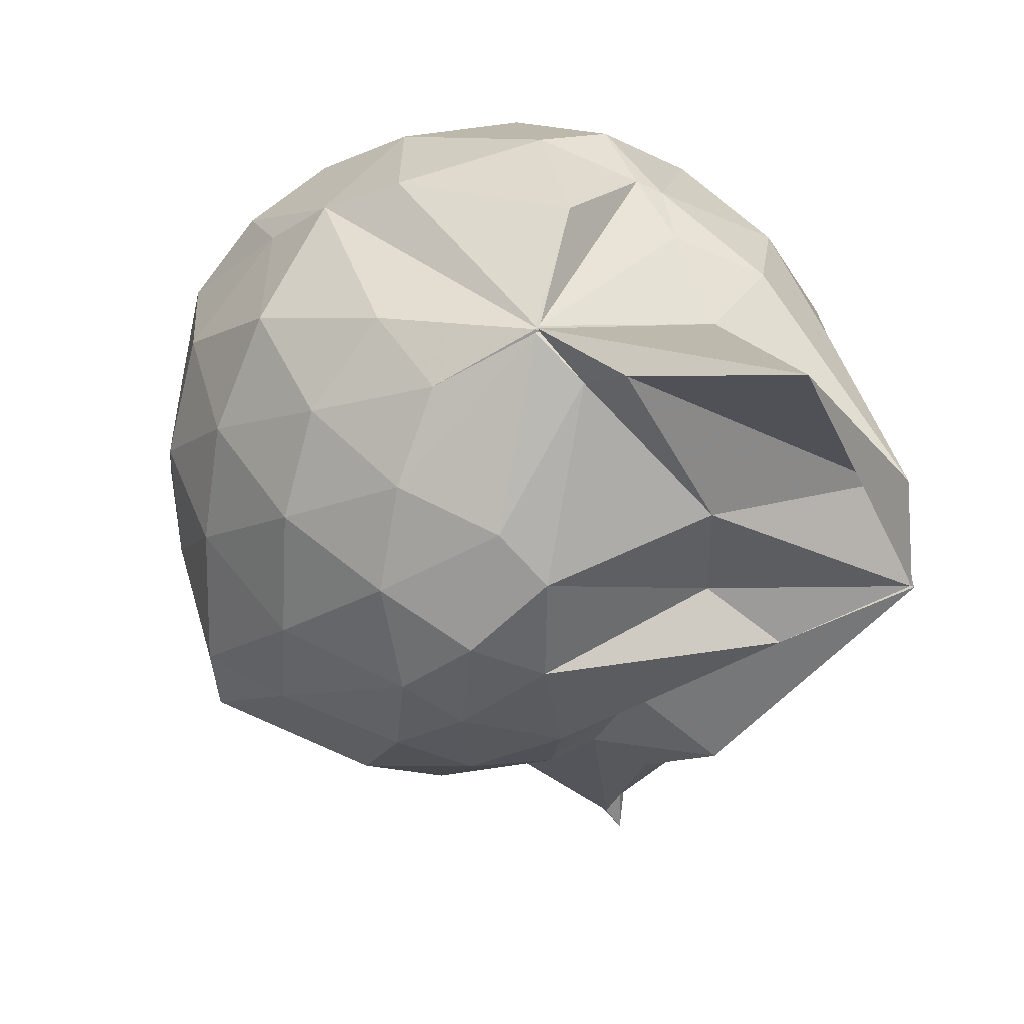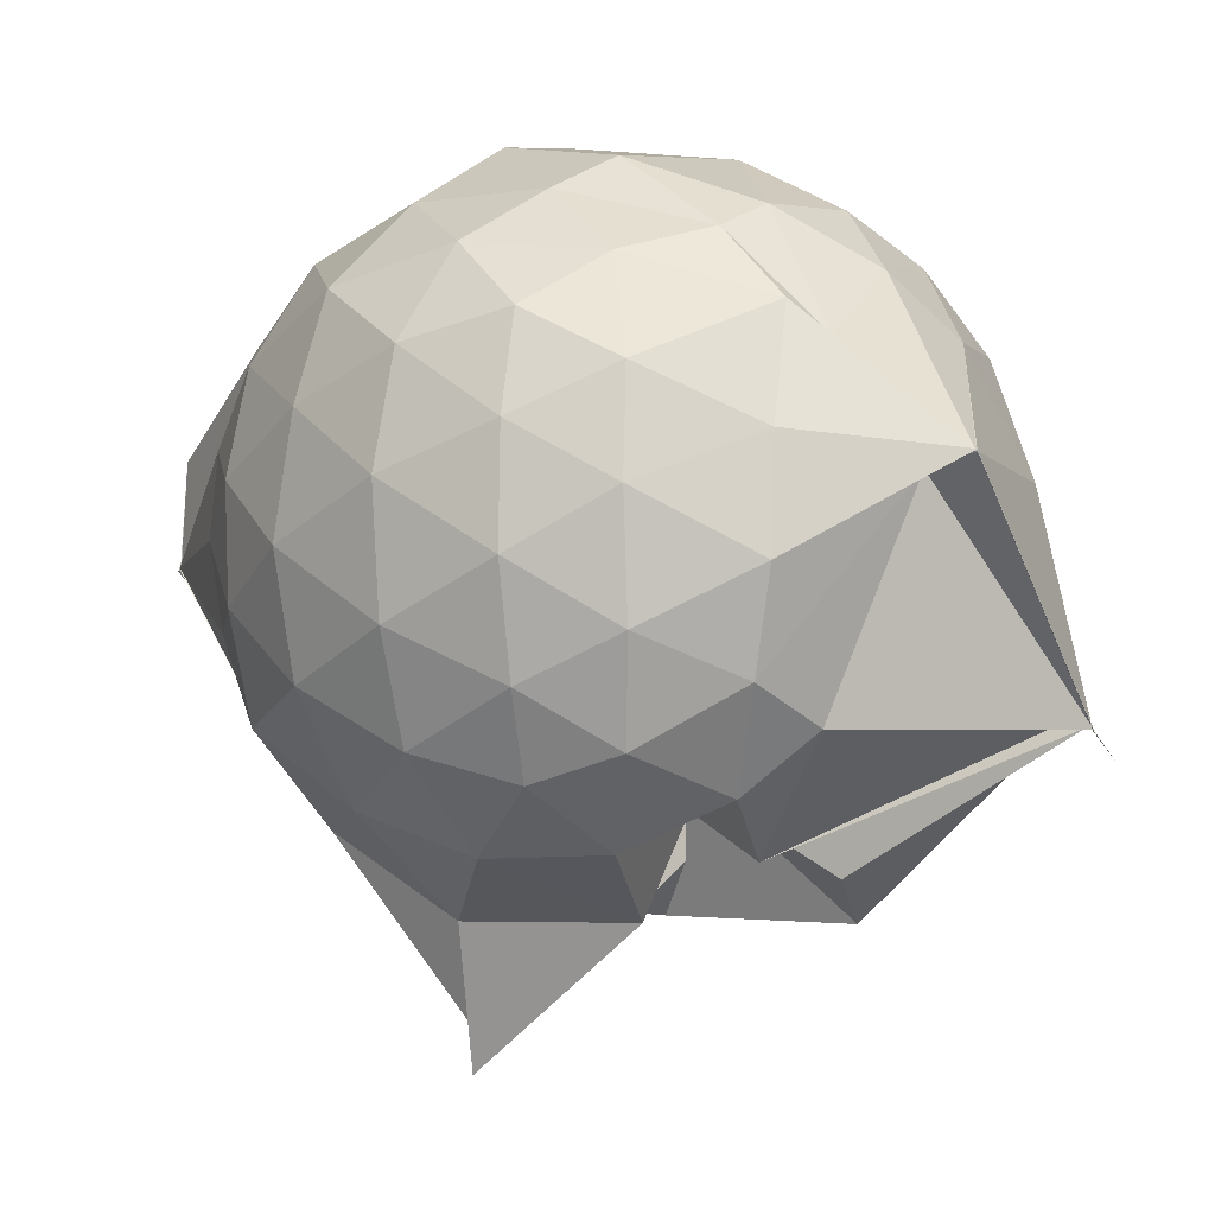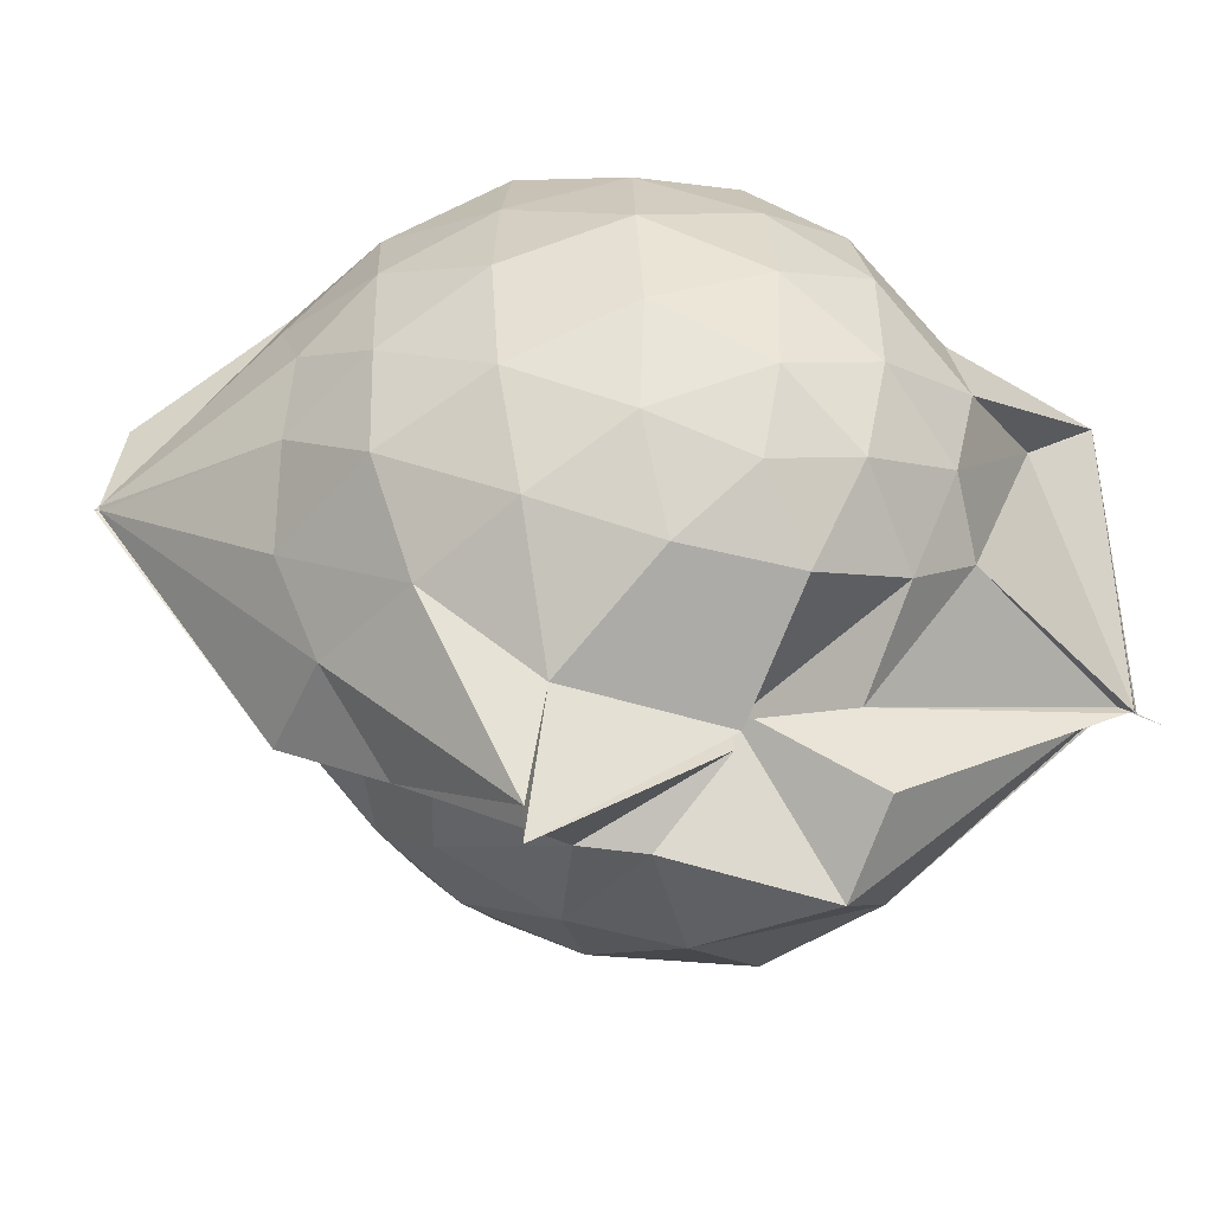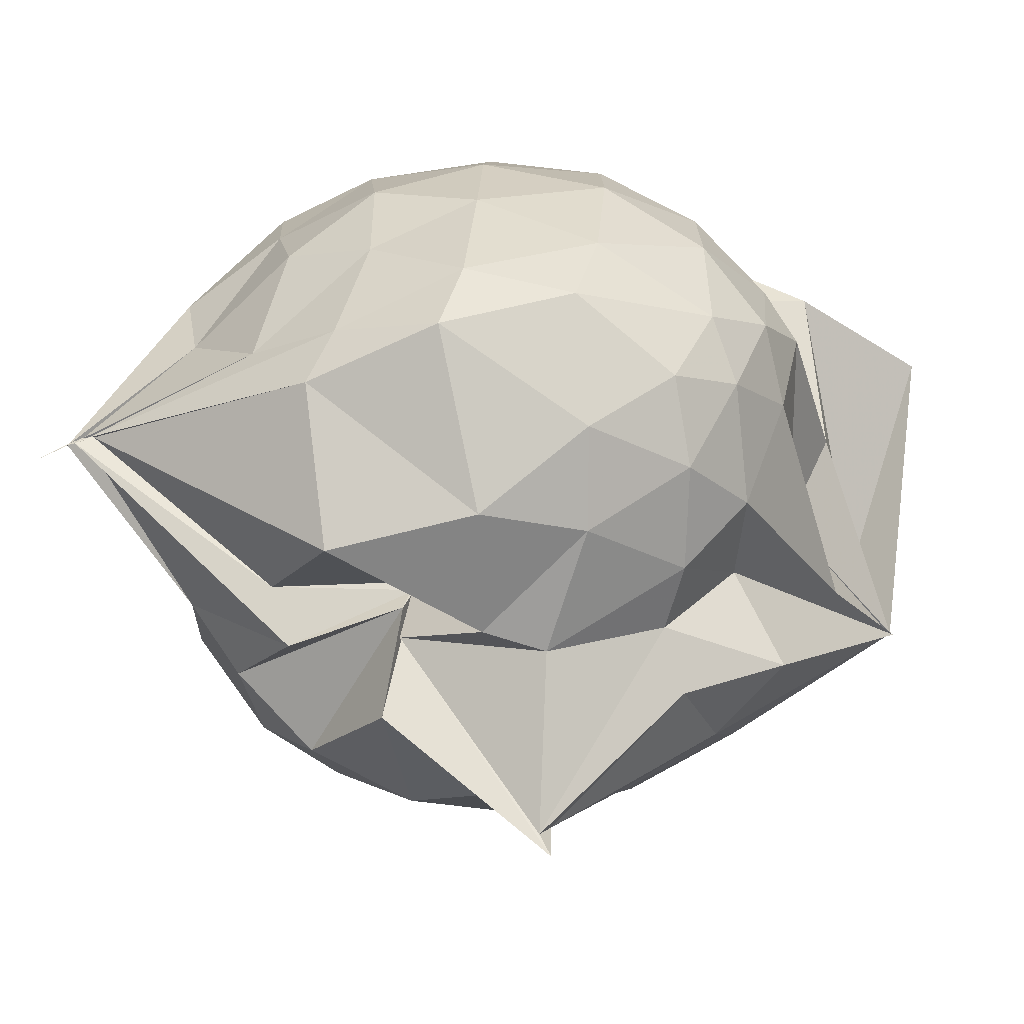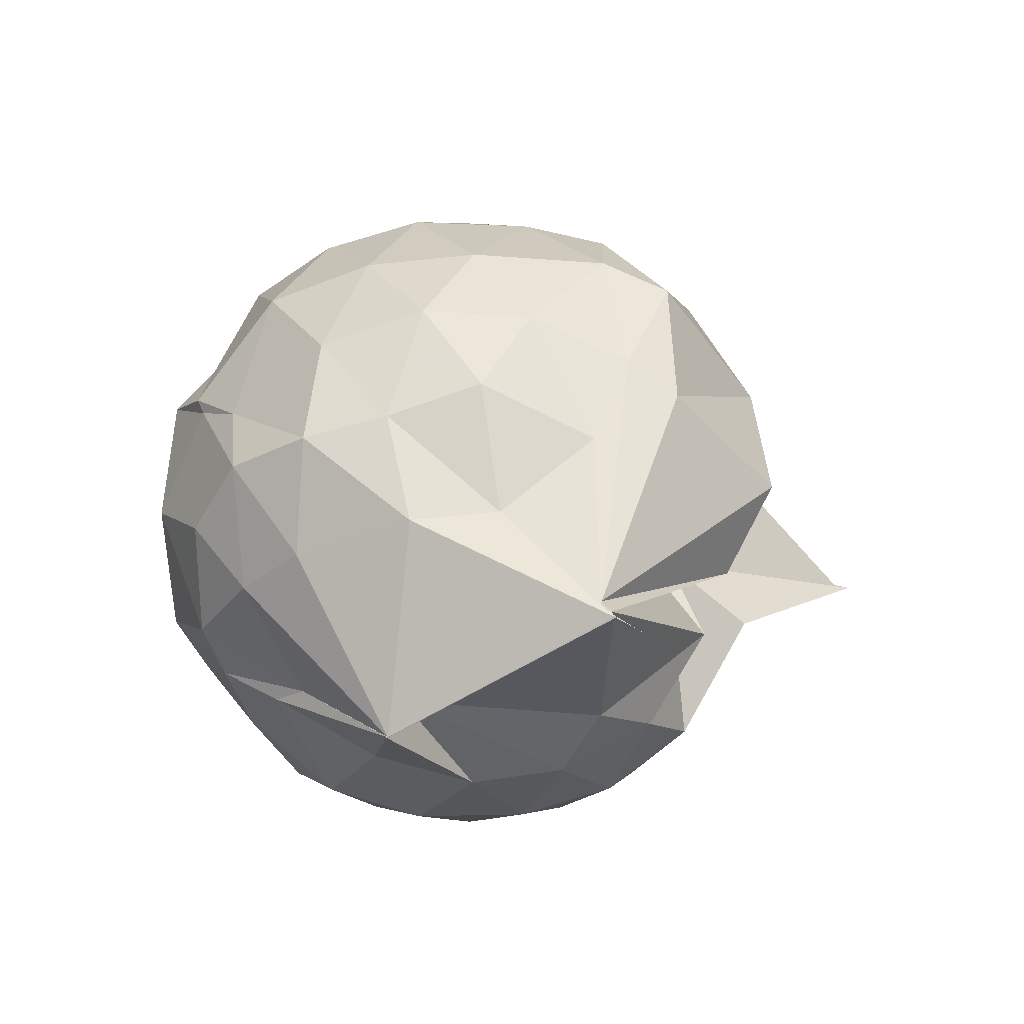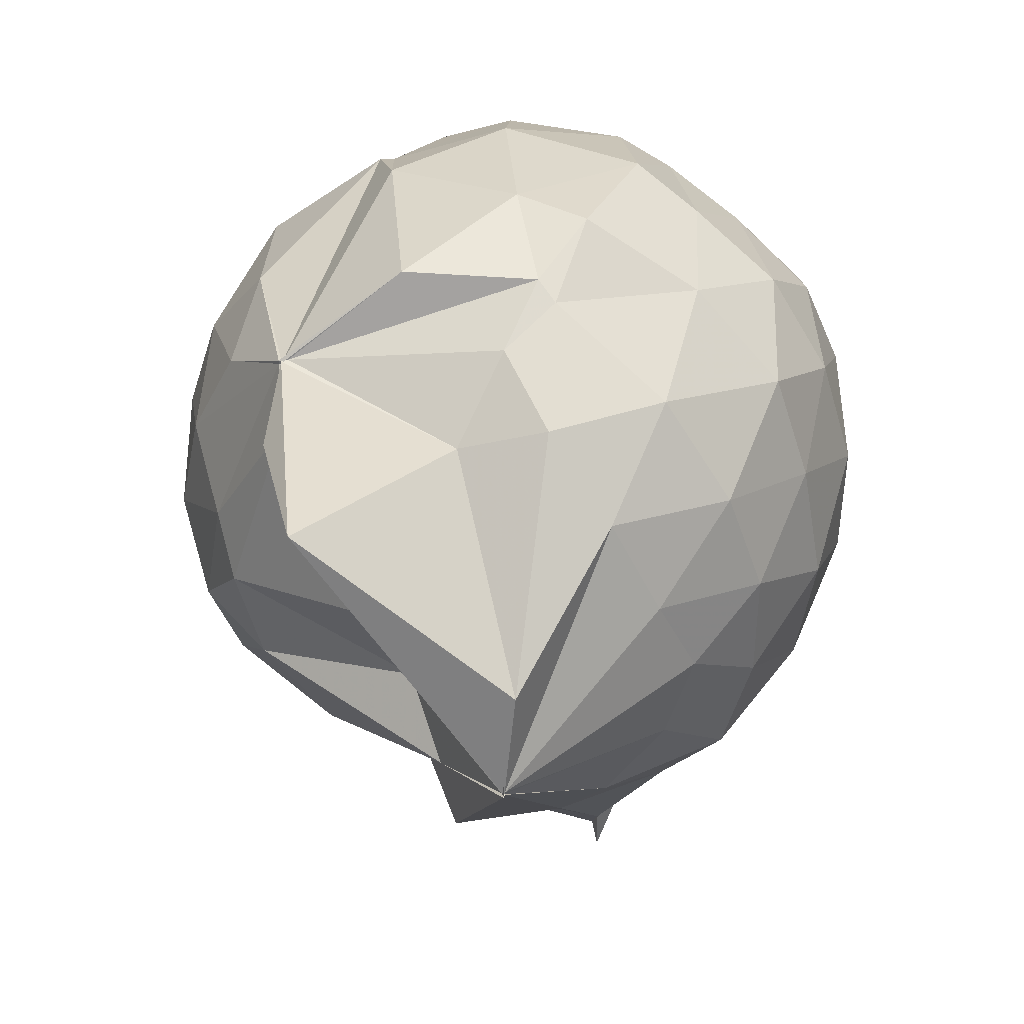
<metadata>
{"format":"obj","ext":"obj","renderer":"f3d","projection":"perspective","resolution":1024,"background":"white","views":[{"elev":24.5,"azim":-31.6,"up":"+Y"},{"elev":0.5,"azim":142.6,"up":"+Y"},{"elev":-49.4,"azim":105.5,"up":"+Y"},{"elev":-56.6,"azim":-87.6,"up":"+Y"},{"elev":-57.1,"azim":-90.9,"up":"+Z"},{"elev":38.4,"azim":27.0,"up":"+Y"}]}
</metadata>
<code>
v 0.4929 -0.3437 1.783
v -0.03148 -0.1237 -0.2811
v 0.72 -0.2813 1.264
v 0.6575 -0.08694 1.336
v 0.5481 0.1301 1.365
v 0.3749 0.3042 1.329
v 0.2057 0.3924 1.211
v -0.2627 0.3125 1.362
v -0.281 0.3115 1.375
v -0.2792 0.3119 1.375
v -0.4808 0.1835 1.27
v -0.5859 -0.02886 1.288
v -0.6376 -0.2691 1.294
v -0.5879 -0.5254 1.299
v -0.5505 -0.7303 1.2
v -0.3653 -0.8381 1.227
v -0.1252 -0.9015 1.21
v 0.03415 -0.9154 1.161
v 0.1643 -1.007 1.202
v 0.397 -0.8713 1.286
v 0.5418 -0.688 1.342
v 0.6681 -0.4822 1.298
v 0.7939 -0.1586 1.072
v 0.7185 0.07972 1.103
v 0.5547 0.3018 1.11
v 0.2624 0.4521 1.071
v 0.207 0.4826 1.046
v -0.06637 0.4999 1.179
v -0.2709 0.3096 1.375
v -0.5116 0.2897 1.077
v -0.6724 0.09057 1.053
v -0.7527 -0.1524 1.057
v -0.7562 -0.4506 1.033
v -0.7364 -0.6562 0.976
v -0.5265 -0.9022 0.9948
v -0.3079 -1.003 0.9841
v -0.0288 -1.081 0.8796
v 0.2845 -1.36 0.8491
v 0.3122 -1.305 0.8749
v 0.5579 -0.8913 1.036
v 0.7267 -0.672 1.08
v 0.7903 -0.4221 1.067
v 0.7908 -0.01849 0.8121
v 0.7067 0.2207 0.817
v 0.4982 0.4078 0.8188
v 0.2379 0.5484 0.8634
v 0.05891 0.5604 0.859
v -0.2997 0.4976 0.8037
v -0.4175 0.4172 0.6544
v -0.6558 0.2207 0.7705
v -0.7717 -0.03575 0.7588
v -0.8118 -0.311 0.7487
v -0.806 -0.6464 0.7206
v -0.7577 -0.8122 0.6639
v -0.4014 -1.06 0.7389
v -0.09263 -1.084 0.7327
v 0.01502 -0.9472 0.5312
v 0.3122 -1.407 0.8747
v 0.3964 -1.07 0.8063
v 0.6647 -0.8288 0.787
v 0.7953 -0.5747 0.8004
v 0.8412 -0.2958 0.8071
v 0.7243 0.09385 0.5456
v 0.5776 0.3009 0.5459
v 0.3673 0.4193 0.527
v 0.2035 0.4967 0.5122
v -0.1342 0.5179 0.5388
v -0.4033 0.3988 0.6116
v -0.4758 0.3039 0.4876
v -0.6915 0.0694 0.4682
v -0.7805 -0.1873 0.4944
v -0.7659 -0.4573 0.4949
v -0.6872 -0.7034 0.4174
v -0.625 -0.8271 0.3536
v -0.3363 -1.089 0.3894
v -0.009235 -0.7518 0.5626
v -0.0008651 -0.746 0.5624
v 0.1647 -1.061 0.4831
v 0.5445 -0.9127 0.5253
v 0.7081 -0.6987 0.5387
v 0.7864 -0.4502 0.5069
v 0.7953 -0.1635 0.5195
v 0.5887 0.1602 0.3372
v 0.3823 0.2761 0.2997
v 0.1686 0.3322 0.2347
v 0.0344 0.3857 0.2438
v -0.2368 0.3964 0.3118
v -0.4361 0.2874 0.2945
v -0.5634 0.1013 0.2284
v -0.6225 -0.106 0.241
v -0.6909 -0.3364 0.2865
v -0.5833 -0.6158 0.211
v -0.376 -0.6263 -0.2007
v -0.3751 -0.626 -0.1899
v -0.1626 -0.9735 0.2459
v -0.0005037 -0.775 0.5626
v 0.000224 -0.8446 0.5362
v 0.3862 -0.897 0.2864
v 0.5722 -0.7586 0.33
v 0.6456 -0.5657 0.2711
v 0.6868 -0.3167 0.2548
v 0.6611 -0.0572 0.2834
v 0.4993 -0.3356 1.782
v 0.496 -0.3436 1.781
v 0.5031 -0.09522 1.739
v 0.1866 0.2418 1.401
v -0.273 0.3123 1.375
v -0.2692 0.3046 1.375
v -0.2796 0.3038 1.375
v -0.4248 -0.1196 1.457
v -0.4874 -0.3986 1.437
v -0.4604 -0.6291 1.35
v -0.1994 -0.7437 1.368
v 0.03038 -0.702 1.341
v 0.1942 -0.8679 1.451
v 0.4972 -0.3439 1.782
v 0.4944 -0.3438 1.781
v 0.4945 -0.3436 1.782
v 0.4979 -0.3436 1.782
v 0.06195 0.3122 1.907
v -0.1876 0.2571 1.599
v -0.2187 0.2074 1.478
v -0.3437 -0.234 1.53
v -0.3127 -0.4894 1.474
v 0.2489 -0.497 1.618
v 0.4997 -0.3436 1.791
v 0.4975 -0.3438 1.782
v 0.4995 -0.3436 1.788
v 0.4529 -0.101 1.706
v 0.03182 -0.1134 1.626
v 0.1133 -0.3672 1.506
v 0.4993 -0.3437 1.782
v 0.478 0.05175 0.1346
v 0.1324 0.1813 0.07604
v 0.06224 0.1071 0.0209
v -0.1782 0.2565 0.1298
v -0.3268 0.1133 0.06297
v -0.472 -0.1689 0.003486
v -0.4757 -0.386 0.03986
v -0.3751 -0.6265 -0.2149
v -0.375 -0.6564 -0.2501
v -0.3763 -0.6515 -0.232
v 0.04232 -0.9284 0.2622
v 0.2246 -0.7869 0.1117
v 0.4702 -0.6912 0.1441
v 0.513 -0.457 0.08328
v 0.524 -0.1837 0.08374
v 0.2405 -0.07568 -0.01508
v -0.03122 -0.1236 -0.2812
v -0.03083 -0.1221 -0.2782
v -0.03087 -0.1236 -0.2814
v -0.3741 -0.6563 -0.2491
v -0.3764 -0.7185 -0.3114
v -0.3761 -0.6274 -0.2162
v 0.1084 -0.6499 -0.004491
v 0.284 -0.5567 -0.009071
v 0.286 -0.3266 -0.06103
v -0.03091 -0.119 -0.2813
v -0.03119 -0.1215 -0.2813
v -0.3743 -0.6608 -0.2528
v -0.3763 -0.6566 -0.2505
v -0.03066 -0.1524 -0.1367
f 3 23 4
f 4 23 24
f 4 24 5
f 5 24 25
f 5 25 6
f 6 25 26
f 6 26 7
f 7 26 27
f 7 27 8
f 8 27 28
f 8 28 9
f 9 28 29
f 9 29 10
f 10 29 30
f 10 30 11
f 11 30 31
f 11 31 12
f 12 31 32
f 12 32 13
f 13 32 33
f 13 33 14
f 14 33 34
f 14 34 15
f 15 34 35
f 15 35 16
f 16 35 36
f 16 36 17
f 17 36 37
f 17 37 18
f 18 37 38
f 18 38 19
f 19 38 39
f 19 39 20
f 20 39 40
f 20 40 21
f 21 40 41
f 21 41 22
f 22 41 42
f 22 42 3
f 3 42 23
f 23 43 24
f 24 43 44
f 24 44 25
f 25 44 45
f 25 45 26
f 26 45 46
f 26 46 27
f 27 46 47
f 27 47 28
f 28 47 48
f 28 48 29
f 29 48 49
f 29 49 30
f 30 49 50
f 30 50 31
f 31 50 51
f 31 51 32
f 32 51 52
f 32 52 33
f 33 52 53
f 33 53 34
f 34 53 54
f 34 54 35
f 35 54 55
f 35 55 36
f 36 55 56
f 36 56 37
f 37 56 57
f 37 57 38
f 38 57 58
f 38 58 39
f 39 58 59
f 39 59 40
f 40 59 60
f 40 60 41
f 41 60 61
f 41 61 42
f 42 61 62
f 42 62 23
f 23 62 43
f 43 63 44
f 44 63 64
f 44 64 45
f 45 64 65
f 45 65 46
f 46 65 66
f 46 66 47
f 47 66 67
f 47 67 48
f 48 67 68
f 48 68 49
f 49 68 69
f 49 69 50
f 50 69 70
f 50 70 51
f 51 70 71
f 51 71 52
f 52 71 72
f 52 72 53
f 53 72 73
f 53 73 54
f 54 73 74
f 54 74 55
f 55 74 75
f 55 75 56
f 56 75 76
f 56 76 57
f 57 76 77
f 57 77 58
f 58 77 78
f 58 78 59
f 59 78 79
f 59 79 60
f 60 79 80
f 60 80 61
f 61 80 81
f 61 81 62
f 62 81 82
f 62 82 43
f 43 82 63
f 63 83 64
f 64 83 84
f 64 84 65
f 65 84 85
f 65 85 66
f 66 85 86
f 66 86 67
f 67 86 87
f 67 87 68
f 68 87 88
f 68 88 69
f 69 88 89
f 69 89 70
f 70 89 90
f 70 90 71
f 71 90 91
f 71 91 72
f 72 91 92
f 72 92 73
f 73 92 93
f 73 93 74
f 74 93 94
f 74 94 75
f 75 94 95
f 75 95 76
f 76 95 96
f 76 96 77
f 77 96 97
f 77 97 78
f 78 97 98
f 78 98 79
f 79 98 99
f 79 99 80
f 80 99 100
f 80 100 81
f 81 100 101
f 81 101 82
f 82 101 102
f 82 102 63
f 63 102 83
f 103 104 118
f 104 119 118
f 104 105 119
f 105 120 119
f 105 106 120
f 106 107 120
f 107 121 120
f 107 108 121
f 108 122 121
f 108 109 122
f 109 110 122
f 110 123 122
f 110 111 123
f 111 124 123
f 111 112 124
f 112 113 124
f 113 125 124
f 113 114 125
f 114 126 125
f 114 115 126
f 115 116 126
f 116 127 126
f 116 117 127
f 117 118 127
f 117 103 118
f 118 119 128
f 119 129 128
f 119 120 129
f 120 121 129
f 121 130 129
f 121 122 130
f 122 123 130
f 123 131 130
f 123 124 131
f 124 125 131
f 125 132 131
f 125 126 132
f 126 127 132
f 127 128 132
f 127 118 128
f 133 148 134
f 134 148 149
f 134 149 135
f 135 149 150
f 135 150 136
f 136 150 137
f 137 150 151
f 137 151 138
f 138 151 152
f 138 152 139
f 139 152 140
f 140 152 153
f 140 153 141
f 141 153 154
f 141 154 142
f 142 154 143
f 143 154 155
f 143 155 144
f 144 155 156
f 144 156 145
f 145 156 146
f 146 156 157
f 146 157 147
f 147 157 148
f 147 148 133
f 148 158 149
f 149 158 159
f 149 159 150
f 150 159 151
f 151 159 160
f 151 160 152
f 152 160 153
f 153 160 161
f 153 161 154
f 154 161 155
f 155 161 162
f 155 162 156
f 156 162 157
f 157 162 158
f 157 158 148
f 3 4 103
f 103 4 104
f 4 5 104
f 104 5 105
f 5 6 105
f 105 6 106
f 6 7 106
f 7 8 106
f 106 8 107
f 8 9 107
f 107 9 108
f 9 10 108
f 108 10 109
f 10 11 109
f 11 12 109
f 109 12 110
f 12 13 110
f 110 13 111
f 13 14 111
f 111 14 112
f 14 15 112
f 15 16 112
f 112 16 113
f 16 17 113
f 113 17 114
f 17 18 114
f 114 18 115
f 18 19 115
f 19 20 115
f 115 20 116
f 20 21 116
f 116 21 117
f 21 22 117
f 117 22 103
f 22 3 103
f 83 133 84
f 84 133 134
f 84 134 85
f 85 134 135
f 85 135 86
f 86 135 136
f 86 136 87
f 87 136 88
f 88 136 137
f 88 137 89
f 89 137 138
f 89 138 90
f 90 138 139
f 90 139 91
f 91 139 92
f 92 139 140
f 92 140 93
f 93 140 141
f 93 141 94
f 94 141 142
f 94 142 95
f 95 142 96
f 96 142 143
f 96 143 97
f 97 143 144
f 97 144 98
f 98 144 145
f 98 145 99
f 99 145 100
f 100 145 146
f 100 146 101
f 101 146 147
f 101 147 102
f 102 147 133
f 102 133 83
f 128 129 1
f 129 130 1
f 130 131 1
f 131 132 1
f 132 128 1
f 159 158 2
f 160 159 2
f 161 160 2
f 162 161 2
f 158 162 2

</code>
